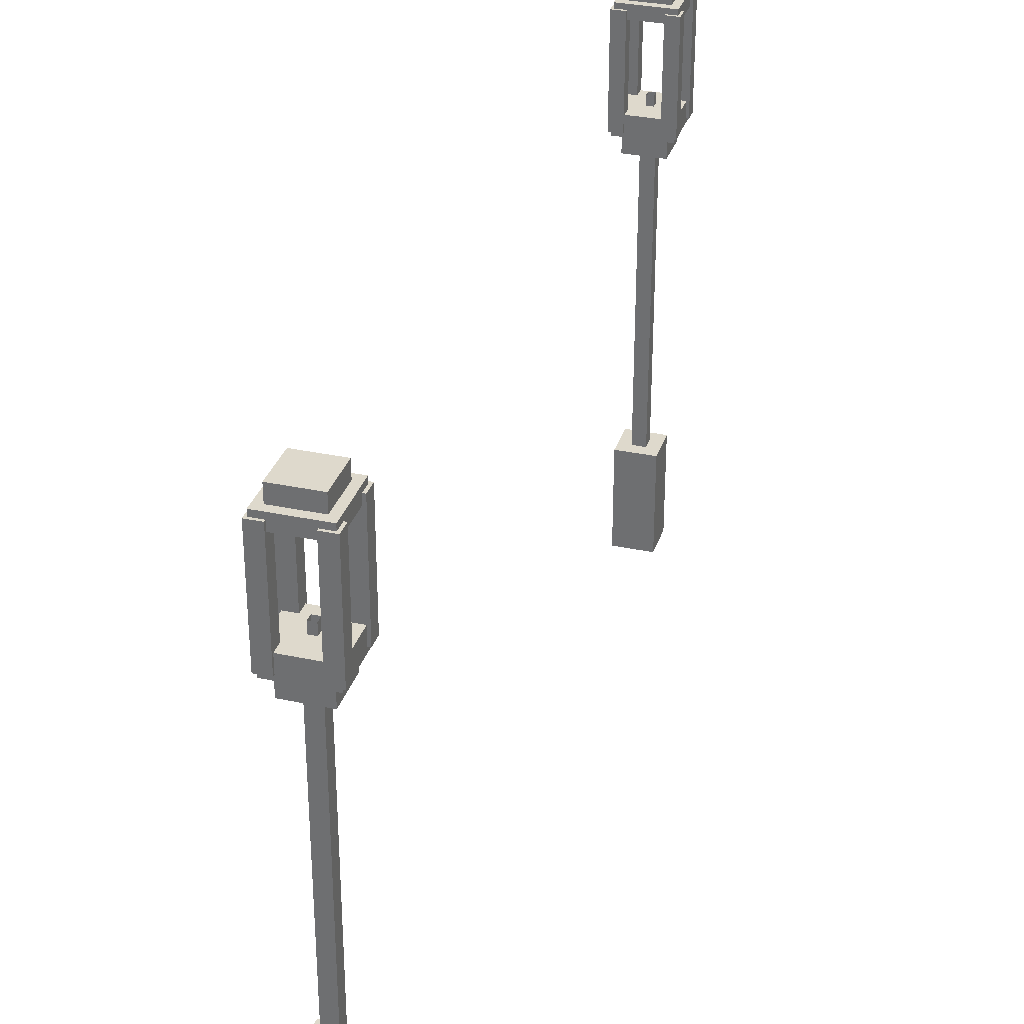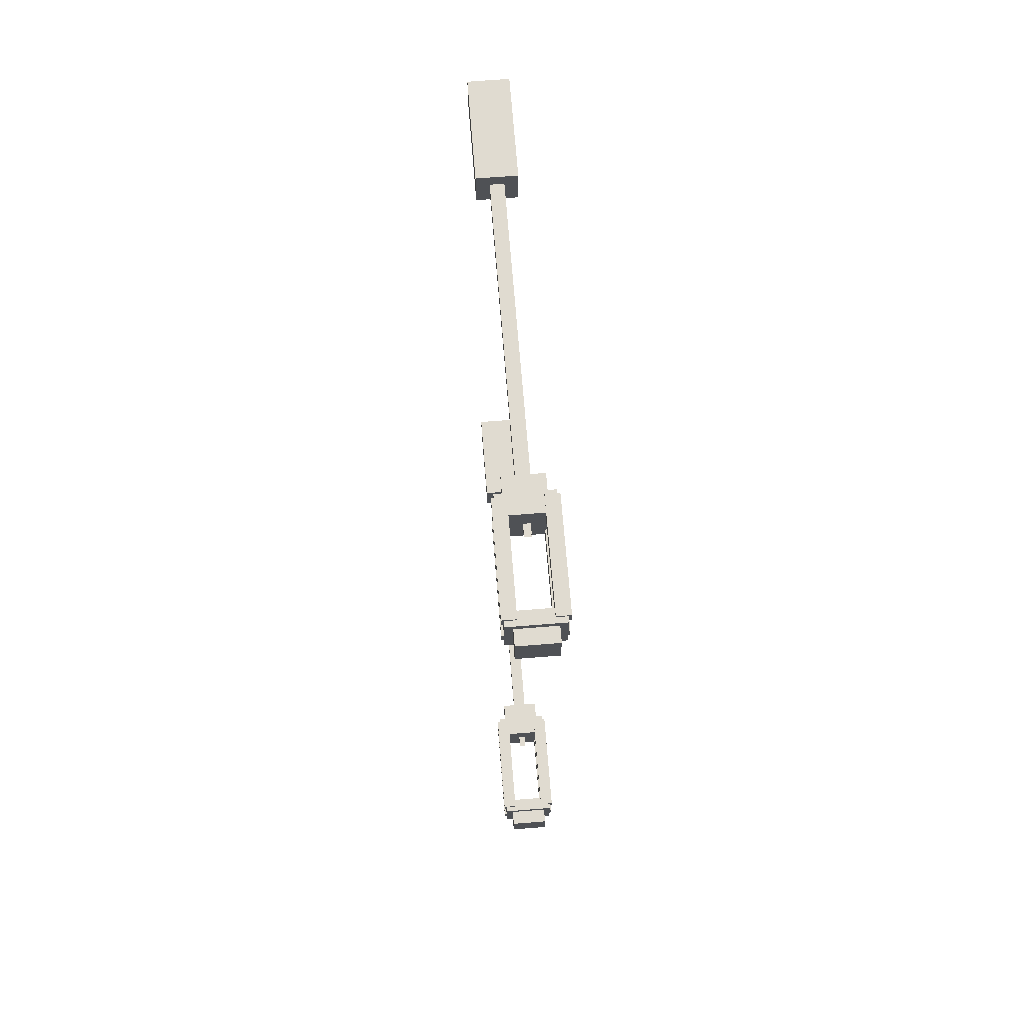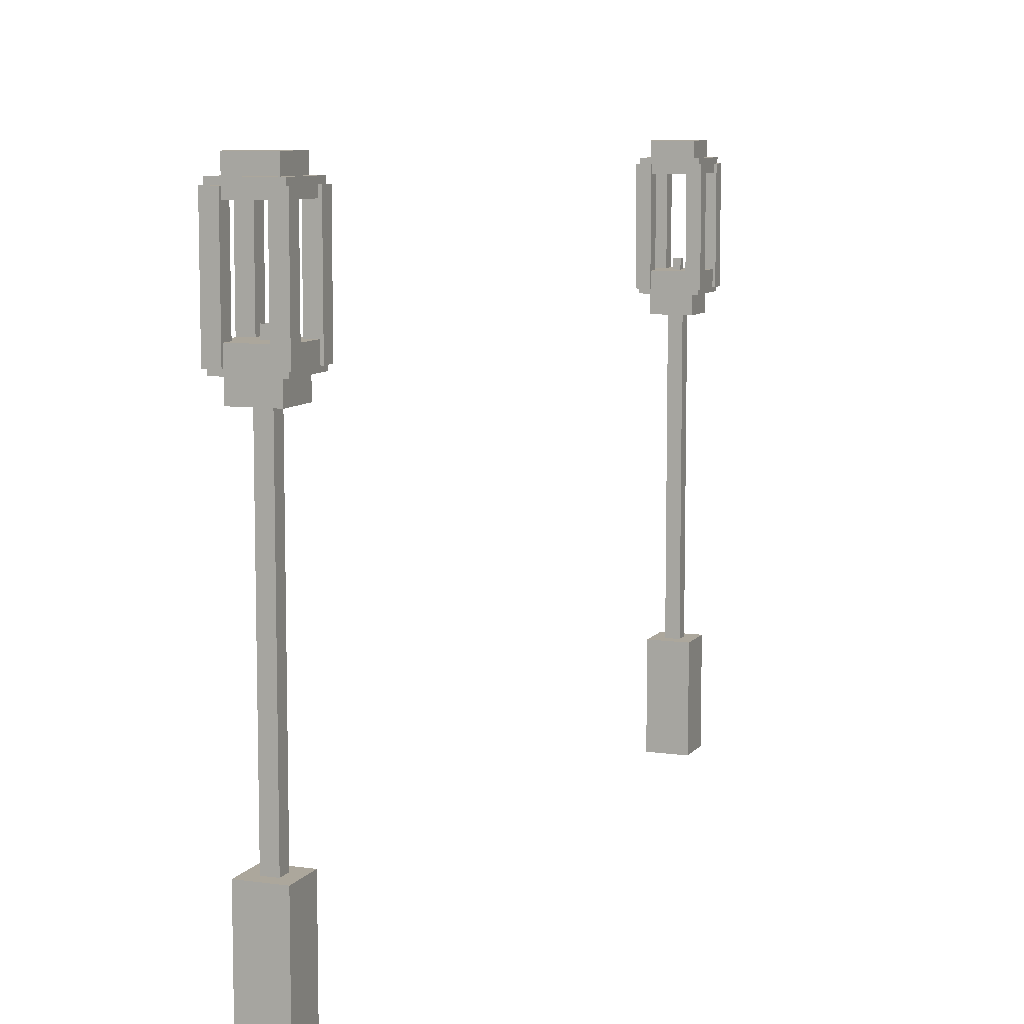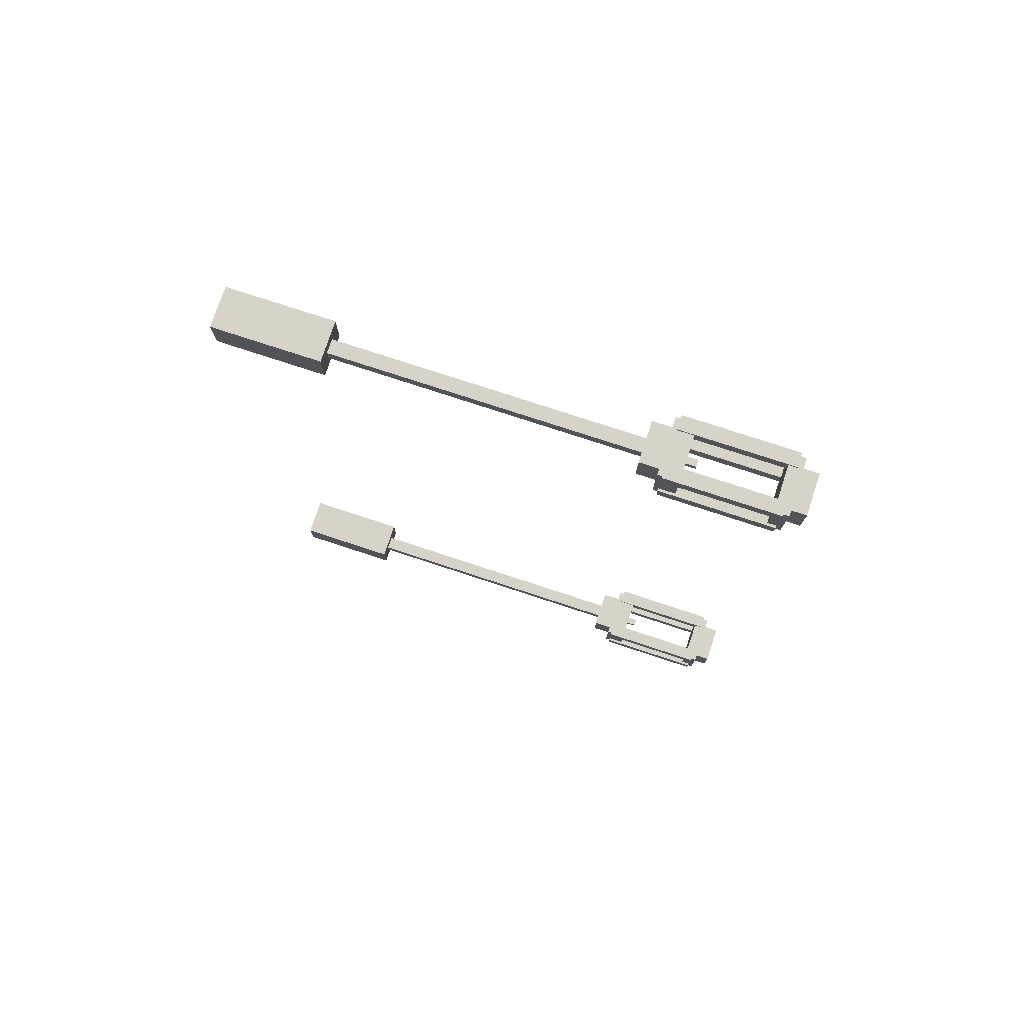
<metadata>
{"format":"obj","ext":"obj","renderer":"f3d","projection":"perspective","resolution":1024,"background":"white","views":[{"elev":32.1,"azim":-163.3,"up":"+Y"},{"elev":70.0,"azim":175.4,"up":"+Z"},{"elev":8.4,"azim":-158.9,"up":"+Y"},{"elev":76.7,"azim":108.2,"up":"+Z"}]}
</metadata>
<code>
g Spooky_Lunapark_LampPost_003
v -23.14 0.9039 3.835
v -23.14 3.904 3.835
v -23.01 3.904 3.835
v -23.01 0.9039 3.835
v -23.01 0.9039 3.835
v -23.01 3.904 3.835
v -23.01 3.904 3.71
v -23.01 0.9039 3.71
v -23.01 0.9039 3.71
v -23.01 3.904 3.71
v -23.14 3.904 3.71
v -23.14 0.9039 3.71
v -23.14 0.9039 3.71
v -23.14 3.904 3.71
v -23.14 3.904 3.835
v -23.14 0.9039 3.835
v -23.32 3.817 4.022
v -22.82 3.817 4.022
v -22.82 3.817 3.522
v -23.32 3.817 3.522
v -23.32 4.004 4.022
v -23.32 4.004 3.522
v -22.82 4.004 3.522
v -22.82 4.004 4.022
v -23.32 3.817 4.022
v -23.32 4.004 4.022
v -22.82 4.004 4.022
v -22.82 3.817 4.022
v -22.82 3.817 4.022
v -22.82 4.004 4.022
v -22.82 4.004 3.522
v -22.82 3.817 3.522
v -22.82 3.817 3.522
v -22.82 4.004 3.522
v -23.32 4.004 3.522
v -23.32 3.817 3.522
v -23.32 3.817 3.522
v -23.32 4.004 3.522
v -23.32 4.004 4.022
v -23.32 3.817 4.022
v -22.93 3.858 4.044
v -22.8 3.858 4.044
v -22.8 3.858 3.919
v -22.93 3.858 3.919
v -22.93 4.858 4.044
v -22.93 4.858 3.919
v -22.8 4.858 3.919
v -22.8 4.858 4.044
v -22.93 3.858 4.044
v -22.93 4.858 4.044
v -22.8 4.858 4.044
v -22.8 3.858 4.044
v -22.8 3.858 4.044
v -22.8 4.858 4.044
v -22.8 4.858 3.919
v -22.8 3.858 3.919
v -22.8 3.858 3.919
v -22.8 4.858 3.919
v -22.93 4.858 3.919
v -22.93 3.858 3.919
v -22.93 3.858 3.919
v -22.93 4.858 3.919
v -22.93 4.858 4.044
v -22.93 3.858 4.044
v -22.93 3.858 3.625
v -22.8 3.858 3.625
v -22.8 3.858 3.5
v -22.93 3.858 3.5
v -22.93 4.858 3.625
v -22.93 4.858 3.5
v -22.8 4.858 3.5
v -22.8 4.858 3.625
v -22.93 3.858 3.625
v -22.93 4.858 3.625
v -22.8 4.858 3.625
v -22.8 3.858 3.625
v -22.8 3.858 3.625
v -22.8 4.858 3.625
v -22.8 4.858 3.5
v -22.8 3.858 3.5
v -22.8 3.858 3.5
v -22.8 4.858 3.5
v -22.93 4.858 3.5
v -22.93 3.858 3.5
v -22.93 3.858 3.5
v -22.93 4.858 3.5
v -22.93 4.858 3.625
v -22.93 3.858 3.625
v -23.32 4.783 4.022
v -22.82 4.783 4.022
v -22.82 4.783 3.522
v -23.32 4.783 3.522
v -23.32 4.908 4.022
v -23.32 4.908 3.522
v -22.82 4.908 3.522
v -22.82 4.908 4.022
v -23.32 4.783 4.022
v -23.32 4.908 4.022
v -22.82 4.908 4.022
v -22.82 4.783 4.022
v -22.82 4.783 4.022
v -22.82 4.908 4.022
v -22.82 4.908 3.522
v -22.82 4.783 3.522
v -22.82 4.783 3.522
v -22.82 4.908 3.522
v -23.32 4.908 3.522
v -23.32 4.783 3.522
v -23.32 4.783 3.522
v -23.32 4.908 3.522
v -23.32 4.908 4.022
v -23.32 4.783 4.022
v -23.35 3.858 3.625
v -23.22 3.858 3.625
v -23.22 3.858 3.5
v -23.35 3.858 3.5
v -23.35 4.858 3.625
v -23.35 4.858 3.5
v -23.22 4.858 3.5
v -23.22 4.858 3.625
v -23.35 3.858 3.625
v -23.35 4.858 3.625
v -23.22 4.858 3.625
v -23.22 3.858 3.625
v -23.22 3.858 3.625
v -23.22 4.858 3.625
v -23.22 4.858 3.5
v -23.22 3.858 3.5
v -23.22 3.858 3.5
v -23.22 4.858 3.5
v -23.35 4.858 3.5
v -23.35 3.858 3.5
v -23.35 3.858 3.5
v -23.35 4.858 3.5
v -23.35 4.858 3.625
v -23.35 3.858 3.625
v -23.35 3.858 4.044
v -23.22 3.858 4.044
v -23.22 3.858 3.919
v -23.35 3.858 3.919
v -23.35 4.858 4.044
v -23.35 4.858 3.919
v -23.22 4.858 3.919
v -23.22 4.858 4.044
v -23.35 3.858 4.044
v -23.35 4.858 4.044
v -23.22 4.858 4.044
v -23.22 3.858 4.044
v -23.22 3.858 4.044
v -23.22 4.858 4.044
v -23.22 4.858 3.919
v -23.22 3.858 3.919
v -23.22 3.858 3.919
v -23.22 4.858 3.919
v -23.35 4.858 3.919
v -23.35 3.858 3.919
v -23.35 3.858 3.919
v -23.35 4.858 3.919
v -23.35 4.858 4.044
v -23.35 3.858 4.044
v -23.1 3.847 3.803
v -23.1 4.097 3.803
v -23.04 4.097 3.803
v -23.04 3.847 3.803
v -23.04 3.847 3.803
v -23.04 4.097 3.803
v -23.04 4.097 3.741
v -23.04 3.847 3.741
v -23.04 3.847 3.741
v -23.04 4.097 3.741
v -23.1 4.097 3.741
v -23.1 3.847 3.741
v -23.1 3.847 3.741
v -23.1 4.097 3.741
v -23.1 4.097 3.803
v -23.1 3.847 3.803
v -23.25 3.646 3.953
v -22.89 3.646 3.953
v -22.89 3.646 3.591
v -23.25 3.646 3.591
v -23.25 3.646 3.953
v -23.25 3.833 3.953
v -22.89 3.833 3.953
v -22.89 3.646 3.953
v -22.89 3.646 3.953
v -22.89 3.833 3.953
v -22.89 3.833 3.591
v -22.89 3.646 3.591
v -22.89 3.646 3.591
v -22.89 3.833 3.591
v -23.25 3.833 3.591
v -23.25 3.646 3.591
v -23.25 3.646 3.591
v -23.25 3.833 3.591
v -23.25 3.833 3.953
v -23.25 3.646 3.953
v -23.25 5.045 3.953
v -23.25 5.045 3.591
v -22.89 5.045 3.591
v -22.89 5.045 3.953
v -23.25 4.858 3.953
v -23.25 5.045 3.953
v -22.89 5.045 3.953
v -22.89 4.858 3.953
v -22.89 4.858 3.953
v -22.89 5.045 3.953
v -22.89 5.045 3.591
v -22.89 4.858 3.591
v -22.89 4.858 3.591
v -22.89 5.045 3.591
v -23.25 5.045 3.591
v -23.25 4.858 3.591
v -23.25 4.858 3.591
v -23.25 5.045 3.591
v -23.25 5.045 3.953
v -23.25 4.858 3.953
v -23.25 0.9522 3.953
v -23.25 0.9522 3.591
v -22.89 0.9522 3.591
v -22.89 0.9522 3.953
v -23.25 1.868e-06 3.953
v -23.25 0.9522 3.953
v -22.89 0.9522 3.953
v -22.89 1.868e-06 3.953
v -22.89 1.868e-06 3.953
v -22.89 0.9522 3.953
v -22.89 0.9522 3.591
v -22.89 1.853e-06 3.591
v -22.89 1.853e-06 3.591
v -22.89 0.9522 3.591
v -23.25 0.9522 3.591
v -23.25 1.853e-06 3.591
v -23.25 1.853e-06 3.591
v -23.25 0.9522 3.591
v -23.25 0.9522 3.953
v -23.25 1.868e-06 3.953
v -23.14 0.9039 -3.688
v -23.14 3.904 -3.688
v -23.01 3.904 -3.688
v -23.01 0.9039 -3.688
v -23.01 0.9039 -3.688
v -23.01 3.904 -3.688
v -23.01 3.904 -3.813
v -23.01 0.9039 -3.813
v -23.01 0.9039 -3.813
v -23.01 3.904 -3.813
v -23.14 3.904 -3.813
v -23.14 0.9039 -3.813
v -23.14 0.9039 -3.813
v -23.14 3.904 -3.813
v -23.14 3.904 -3.688
v -23.14 0.9039 -3.688
v -23.32 3.817 -3.5
v -22.82 3.817 -3.5
v -22.82 3.817 -4
v -23.32 3.817 -4
v -23.32 4.004 -3.5
v -23.32 4.004 -4
v -22.82 4.004 -4
v -22.82 4.004 -3.5
v -23.32 3.817 -3.5
v -23.32 4.004 -3.5
v -22.82 4.004 -3.5
v -22.82 3.817 -3.5
v -22.82 3.817 -3.5
v -22.82 4.004 -3.5
v -22.82 4.004 -4
v -22.82 3.817 -4
v -22.82 3.817 -4
v -22.82 4.004 -4
v -23.32 4.004 -4
v -23.32 3.817 -4
v -23.32 3.817 -4
v -23.32 4.004 -4
v -23.32 4.004 -3.5
v -23.32 3.817 -3.5
v -22.93 3.858 -3.478
v -22.8 3.858 -3.478
v -22.8 3.858 -3.603
v -22.93 3.858 -3.603
v -22.93 4.858 -3.478
v -22.93 4.858 -3.603
v -22.8 4.858 -3.603
v -22.8 4.858 -3.478
v -22.93 3.858 -3.478
v -22.93 4.858 -3.478
v -22.8 4.858 -3.478
v -22.8 3.858 -3.478
v -22.8 3.858 -3.478
v -22.8 4.858 -3.478
v -22.8 4.858 -3.603
v -22.8 3.858 -3.603
v -22.8 3.858 -3.603
v -22.8 4.858 -3.603
v -22.93 4.858 -3.603
v -22.93 3.858 -3.603
v -22.93 3.858 -3.603
v -22.93 4.858 -3.603
v -22.93 4.858 -3.478
v -22.93 3.858 -3.478
v -22.93 3.858 -3.897
v -22.8 3.858 -3.897
v -22.8 3.858 -4.022
v -22.93 3.858 -4.022
v -22.93 4.858 -3.897
v -22.93 4.858 -4.022
v -22.8 4.858 -4.022
v -22.8 4.858 -3.897
v -22.93 3.858 -3.897
v -22.93 4.858 -3.897
v -22.8 4.858 -3.897
v -22.8 3.858 -3.897
v -22.8 3.858 -3.897
v -22.8 4.858 -3.897
v -22.8 4.858 -4.022
v -22.8 3.858 -4.022
v -22.8 3.858 -4.022
v -22.8 4.858 -4.022
v -22.93 4.858 -4.022
v -22.93 3.858 -4.022
v -22.93 3.858 -4.022
v -22.93 4.858 -4.022
v -22.93 4.858 -3.897
v -22.93 3.858 -3.897
v -23.32 4.783 -3.5
v -22.82 4.783 -3.5
v -22.82 4.783 -4
v -23.32 4.783 -4
v -23.32 4.908 -3.5
v -23.32 4.908 -4
v -22.82 4.908 -4
v -22.82 4.908 -3.5
v -23.32 4.783 -3.5
v -23.32 4.908 -3.5
v -22.82 4.908 -3.5
v -22.82 4.783 -3.5
v -22.82 4.783 -3.5
v -22.82 4.908 -3.5
v -22.82 4.908 -4
v -22.82 4.783 -4
v -22.82 4.783 -4
v -22.82 4.908 -4
v -23.32 4.908 -4
v -23.32 4.783 -4
v -23.32 4.783 -4
v -23.32 4.908 -4
v -23.32 4.908 -3.5
v -23.32 4.783 -3.5
v -23.35 3.858 -3.897
v -23.22 3.858 -3.897
v -23.22 3.858 -4.022
v -23.35 3.858 -4.022
v -23.35 4.858 -3.897
v -23.35 4.858 -4.022
v -23.22 4.858 -4.022
v -23.22 4.858 -3.897
v -23.35 3.858 -3.897
v -23.35 4.858 -3.897
v -23.22 4.858 -3.897
v -23.22 3.858 -3.897
v -23.22 3.858 -3.897
v -23.22 4.858 -3.897
v -23.22 4.858 -4.022
v -23.22 3.858 -4.022
v -23.22 3.858 -4.022
v -23.22 4.858 -4.022
v -23.35 4.858 -4.022
v -23.35 3.858 -4.022
v -23.35 3.858 -4.022
v -23.35 4.858 -4.022
v -23.35 4.858 -3.897
v -23.35 3.858 -3.897
v -23.35 3.858 -3.478
v -23.22 3.858 -3.478
v -23.22 3.858 -3.603
v -23.35 3.858 -3.603
v -23.35 4.858 -3.478
v -23.35 4.858 -3.603
v -23.22 4.858 -3.603
v -23.22 4.858 -3.478
v -23.35 3.858 -3.478
v -23.35 4.858 -3.478
v -23.22 4.858 -3.478
v -23.22 3.858 -3.478
v -23.22 3.858 -3.478
v -23.22 4.858 -3.478
v -23.22 4.858 -3.603
v -23.22 3.858 -3.603
v -23.22 3.858 -3.603
v -23.22 4.858 -3.603
v -23.35 4.858 -3.603
v -23.35 3.858 -3.603
v -23.35 3.858 -3.603
v -23.35 4.858 -3.603
v -23.35 4.858 -3.478
v -23.35 3.858 -3.478
v -23.1 3.847 -3.719
v -23.1 4.097 -3.719
v -23.04 4.097 -3.719
v -23.04 3.847 -3.719
v -23.04 3.847 -3.719
v -23.04 4.097 -3.719
v -23.04 4.097 -3.781
v -23.04 3.847 -3.781
v -23.04 3.847 -3.781
v -23.04 4.097 -3.781
v -23.1 4.097 -3.781
v -23.1 3.847 -3.781
v -23.1 3.847 -3.781
v -23.1 4.097 -3.781
v -23.1 4.097 -3.719
v -23.1 3.847 -3.719
v -23.25 3.646 -3.569
v -22.89 3.646 -3.569
v -22.89 3.646 -3.931
v -23.25 3.646 -3.931
v -23.25 3.646 -3.569
v -23.25 3.833 -3.569
v -22.89 3.833 -3.569
v -22.89 3.646 -3.569
v -22.89 3.646 -3.569
v -22.89 3.833 -3.569
v -22.89 3.833 -3.931
v -22.89 3.646 -3.931
v -22.89 3.646 -3.931
v -22.89 3.833 -3.931
v -23.25 3.833 -3.931
v -23.25 3.646 -3.931
v -23.25 3.646 -3.931
v -23.25 3.833 -3.931
v -23.25 3.833 -3.569
v -23.25 3.646 -3.569
v -23.25 5.045 -3.569
v -23.25 5.045 -3.931
v -22.89 5.045 -3.931
v -22.89 5.045 -3.569
v -23.25 4.858 -3.569
v -23.25 5.045 -3.569
v -22.89 5.045 -3.569
v -22.89 4.858 -3.569
v -22.89 4.858 -3.569
v -22.89 5.045 -3.569
v -22.89 5.045 -3.931
v -22.89 4.858 -3.931
v -22.89 4.858 -3.931
v -22.89 5.045 -3.931
v -23.25 5.045 -3.931
v -23.25 4.858 -3.931
v -23.25 4.858 -3.931
v -23.25 5.045 -3.931
v -23.25 5.045 -3.569
v -23.25 4.858 -3.569
v -23.25 0.9522 -3.569
v -23.25 0.9522 -3.931
v -22.89 0.9522 -3.931
v -22.89 0.9522 -3.569
v -23.25 1.419e-06 -3.569
v -23.25 0.9522 -3.569
v -22.89 0.9522 -3.569
v -22.89 1.419e-06 -3.569
v -22.89 1.419e-06 -3.569
v -22.89 0.9522 -3.569
v -22.89 0.9522 -3.931
v -22.89 1.403e-06 -3.931
v -22.89 1.403e-06 -3.931
v -22.89 0.9522 -3.931
v -23.25 0.9522 -3.931
v -23.25 1.403e-06 -3.931
v -23.25 1.403e-06 -3.931
v -23.25 0.9522 -3.931
v -23.25 0.9522 -3.569
v -23.25 1.419e-06 -3.569
g Spooky_Lunapark_LampPost_003_0
f 3 2 1
f 4 3 1
f 7 6 5
f 8 7 5
f 11 10 9
f 12 11 9
f 15 14 13
f 16 15 13
f 19 18 17
f 20 19 17
f 23 22 21
f 24 23 21
f 27 26 25
f 28 27 25
f 31 30 29
f 32 31 29
f 35 34 33
f 36 35 33
f 39 38 37
f 40 39 37
f 43 42 41
f 44 43 41
f 47 46 45
f 48 47 45
f 51 50 49
f 52 51 49
f 55 54 53
f 56 55 53
f 59 58 57
f 60 59 57
f 63 62 61
f 64 63 61
f 67 66 65
f 68 67 65
f 71 70 69
f 72 71 69
f 75 74 73
f 76 75 73
f 79 78 77
f 80 79 77
f 83 82 81
f 84 83 81
f 87 86 85
f 88 87 85
f 91 90 89
f 92 91 89
f 95 94 93
f 96 95 93
f 99 98 97
f 100 99 97
f 103 102 101
f 104 103 101
f 107 106 105
f 108 107 105
f 111 110 109
f 112 111 109
f 115 114 113
f 116 115 113
f 119 118 117
f 120 119 117
f 123 122 121
f 124 123 121
f 127 126 125
f 128 127 125
f 131 130 129
f 132 131 129
f 135 134 133
f 136 135 133
f 139 138 137
f 140 139 137
f 143 142 141
f 144 143 141
f 147 146 145
f 148 147 145
f 151 150 149
f 152 151 149
f 155 154 153
f 156 155 153
f 159 158 157
f 160 159 157
f 163 162 161
f 164 163 161
f 167 166 165
f 168 167 165
f 171 170 169
f 172 171 169
f 175 174 173
f 176 175 173
f 179 178 177
f 180 179 177
f 183 182 181
f 184 183 181
f 187 186 185
f 188 187 185
f 191 190 189
f 192 191 189
f 195 194 193
f 196 195 193
f 199 198 197
f 200 199 197
f 203 202 201
f 204 203 201
f 207 206 205
f 208 207 205
f 211 210 209
f 212 211 209
f 215 214 213
f 216 215 213
f 219 218 217
f 220 219 217
f 223 222 221
f 224 223 221
f 227 226 225
f 228 227 225
f 231 230 229
f 232 231 229
f 235 234 233
f 236 235 233
f 239 238 237
f 240 239 237
f 243 242 241
f 244 243 241
f 247 246 245
f 248 247 245
f 251 250 249
f 252 251 249
f 255 254 253
f 256 255 253
f 259 258 257
f 260 259 257
f 263 262 261
f 264 263 261
f 267 266 265
f 268 267 265
f 271 270 269
f 272 271 269
f 275 274 273
f 276 275 273
f 279 278 277
f 280 279 277
f 283 282 281
f 284 283 281
f 287 286 285
f 288 287 285
f 291 290 289
f 292 291 289
f 295 294 293
f 296 295 293
f 299 298 297
f 300 299 297
f 303 302 301
f 304 303 301
f 307 306 305
f 308 307 305
f 311 310 309
f 312 311 309
f 315 314 313
f 316 315 313
f 319 318 317
f 320 319 317
f 323 322 321
f 324 323 321
f 327 326 325
f 328 327 325
f 331 330 329
f 332 331 329
f 335 334 333
f 336 335 333
f 339 338 337
f 340 339 337
f 343 342 341
f 344 343 341
f 347 346 345
f 348 347 345
f 351 350 349
f 352 351 349
f 355 354 353
f 356 355 353
f 359 358 357
f 360 359 357
f 363 362 361
f 364 363 361
f 367 366 365
f 368 367 365
f 371 370 369
f 372 371 369
f 375 374 373
f 376 375 373
f 379 378 377
f 380 379 377
f 383 382 381
f 384 383 381
f 387 386 385
f 388 387 385
f 391 390 389
f 392 391 389
f 395 394 393
f 396 395 393
f 399 398 397
f 400 399 397
f 403 402 401
f 404 403 401
f 407 406 405
f 408 407 405
f 411 410 409
f 412 411 409
f 415 414 413
f 416 415 413
f 419 418 417
f 420 419 417
f 423 422 421
f 424 423 421
f 427 426 425
f 428 427 425
f 431 430 429
f 432 431 429
f 435 434 433
f 436 435 433
f 439 438 437
f 440 439 437
f 443 442 441
f 444 443 441
f 447 446 445
f 448 447 445
f 451 450 449
f 452 451 449
f 455 454 453
f 456 455 453
f 459 458 457
f 460 459 457
f 463 462 461
f 464 463 461
f 467 466 465
f 468 467 465
f 471 470 469
f 472 471 469

</code>
